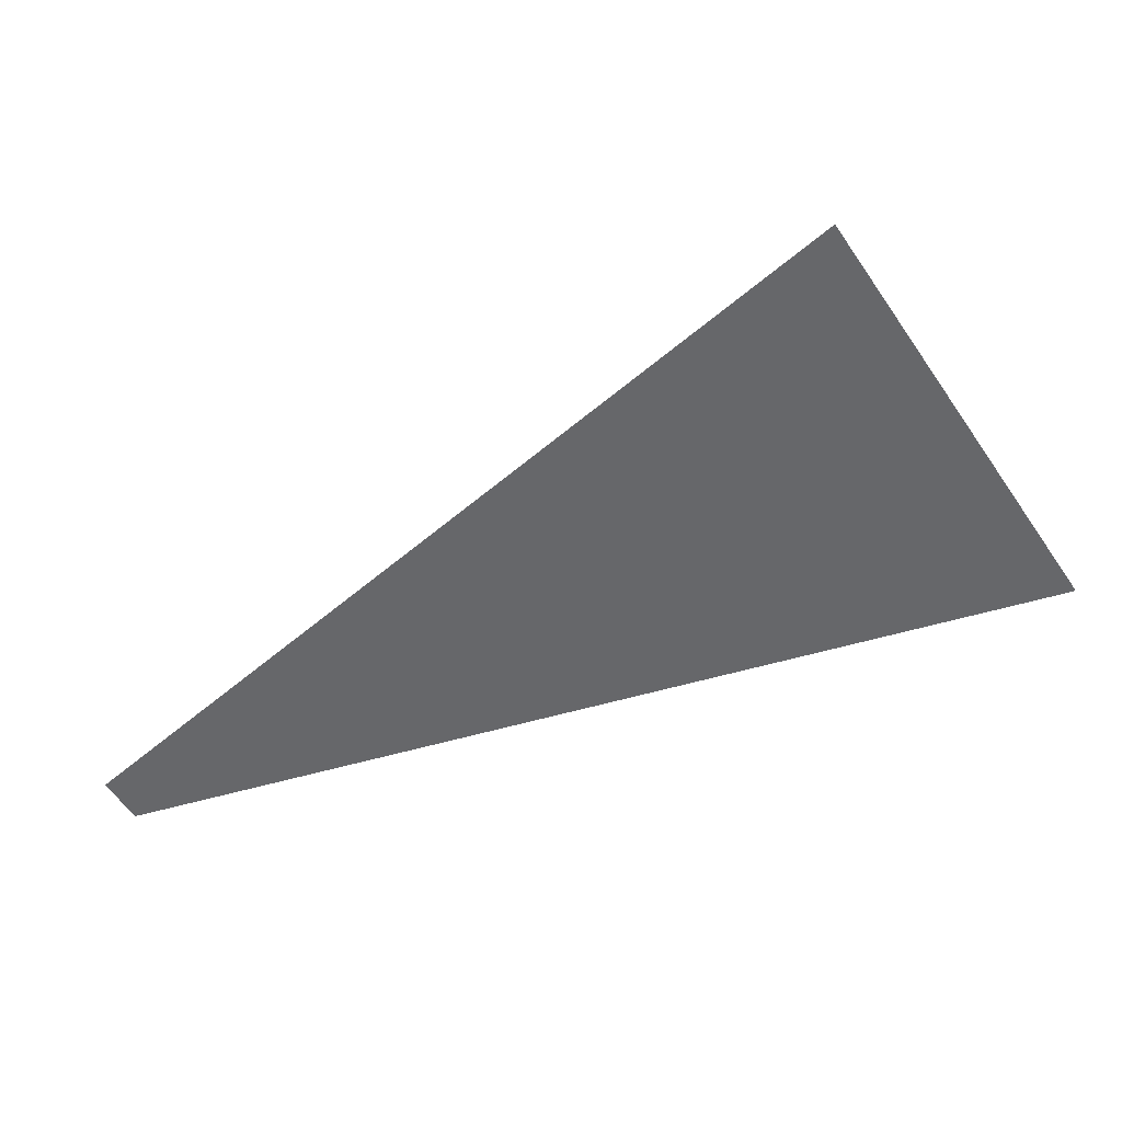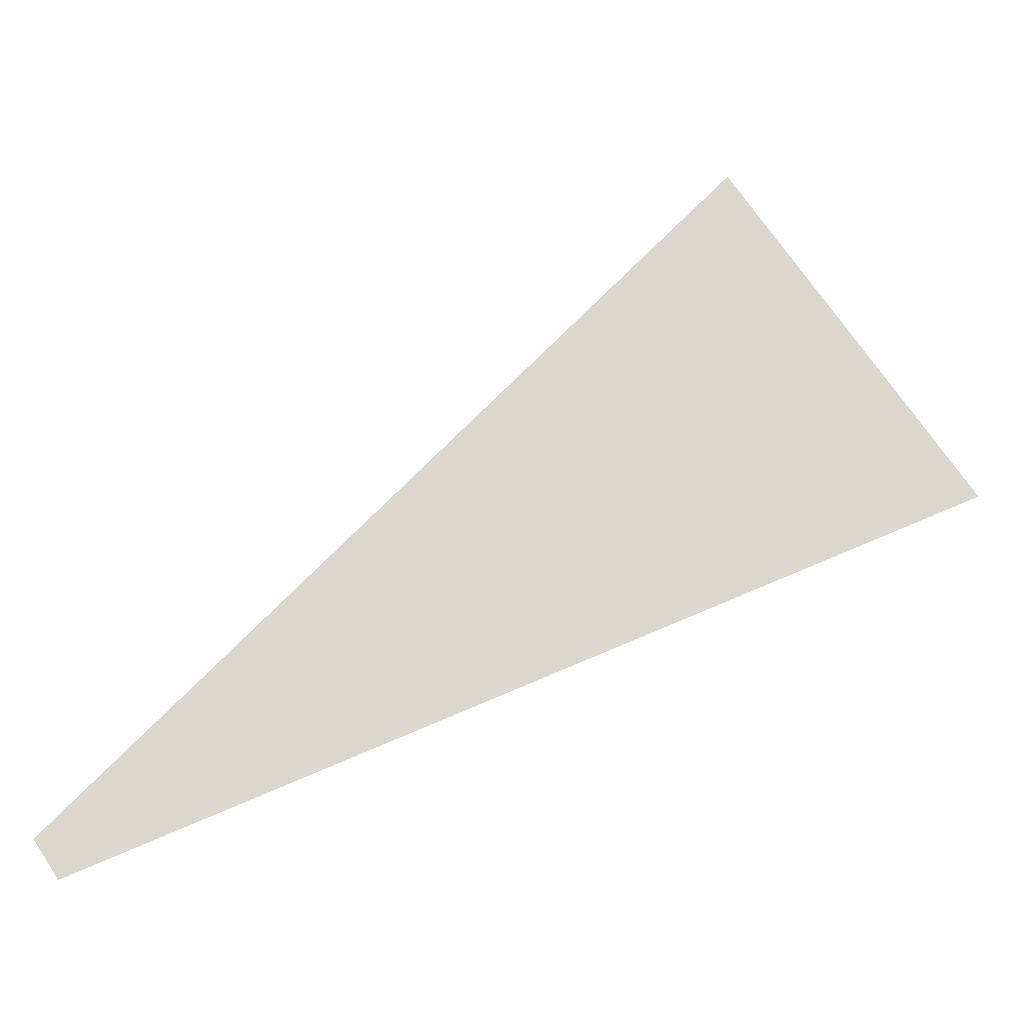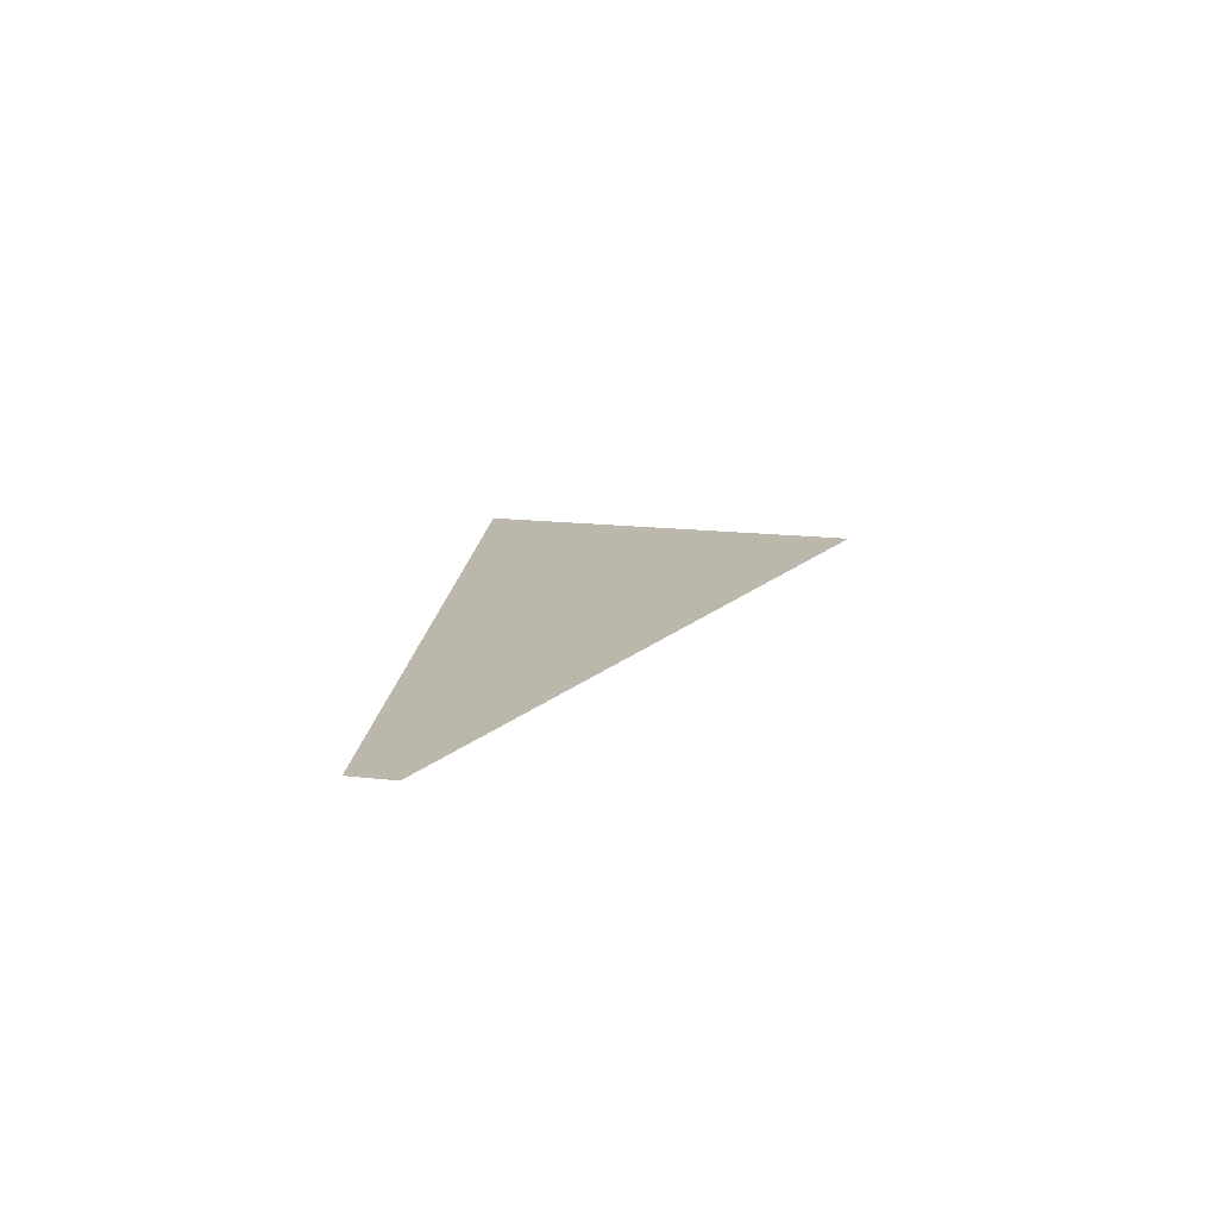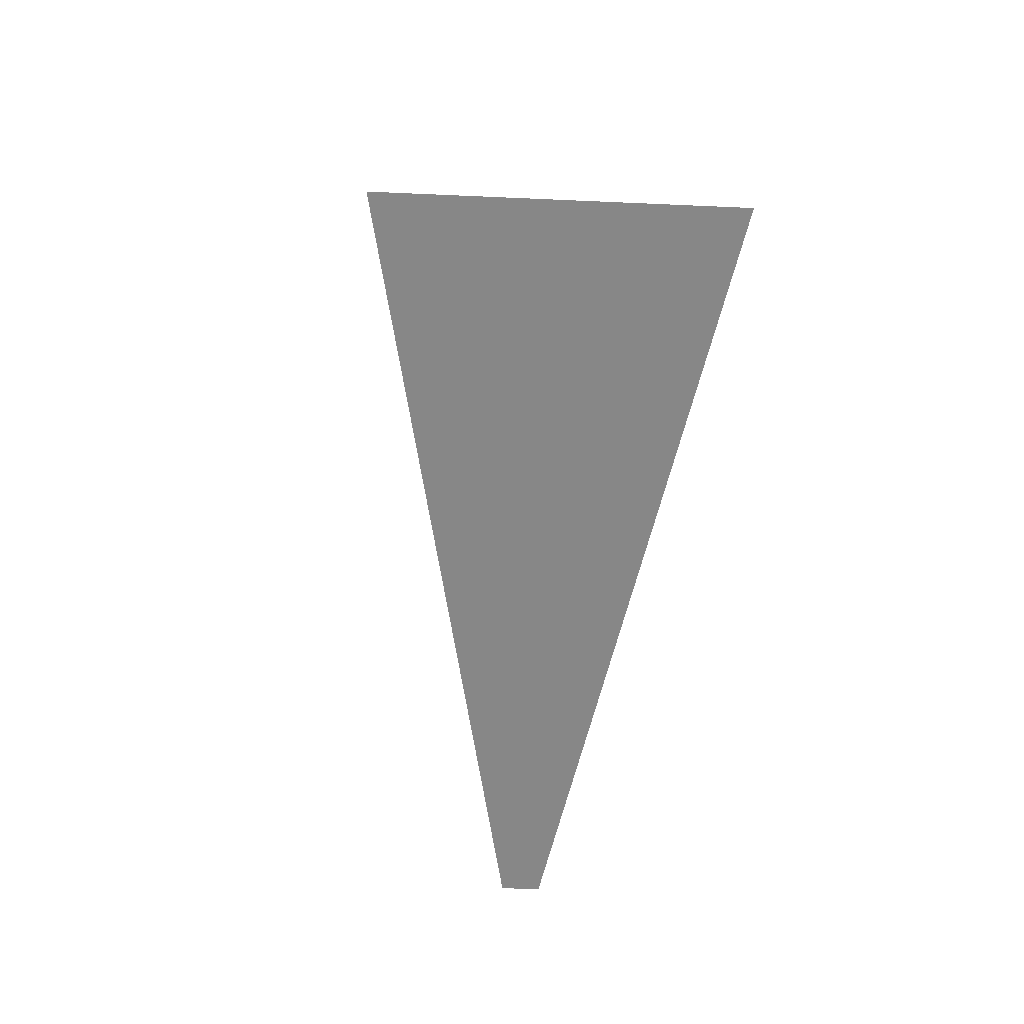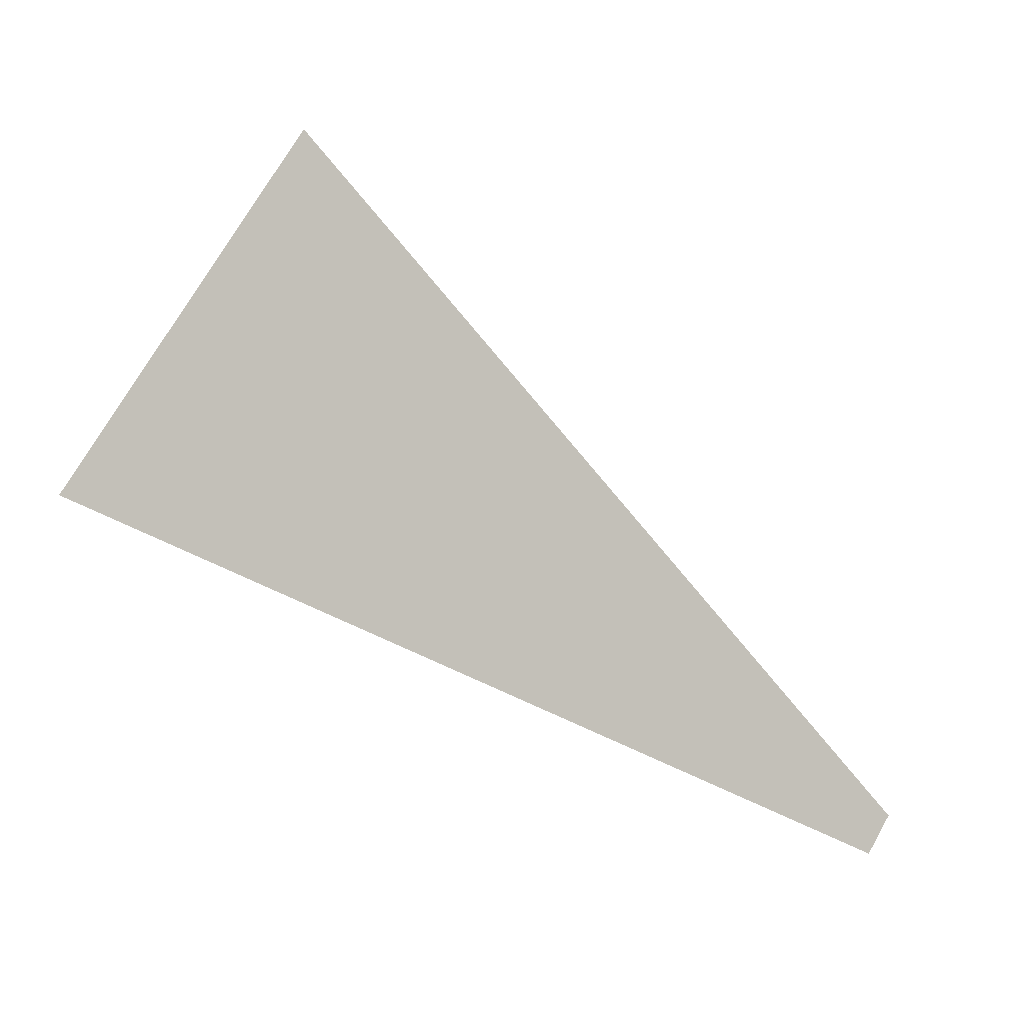
<metadata>
{"format":"obj","ext":"obj","renderer":"f3d","projection":"perspective","resolution":1024,"background":"white","views":[{"elev":36.9,"azim":6.9,"up":"+Z"},{"elev":-17.8,"azim":2.9,"up":"+Z"},{"elev":14.2,"azim":-108.4,"up":"+Y"},{"elev":-62.5,"azim":53.7,"up":"+Y"},{"elev":-1.8,"azim":152.4,"up":"+Z"}]}
</metadata>
<code>
v 4950 25.6 -2615
v 5022 25.6 -2543
v 4953 25.6 -2619
v 5047 25.6 -2580
v 4953 25.6 -2619
v 5022 25.6 -2543
f 1 2 3
f 4 5 6

</code>
